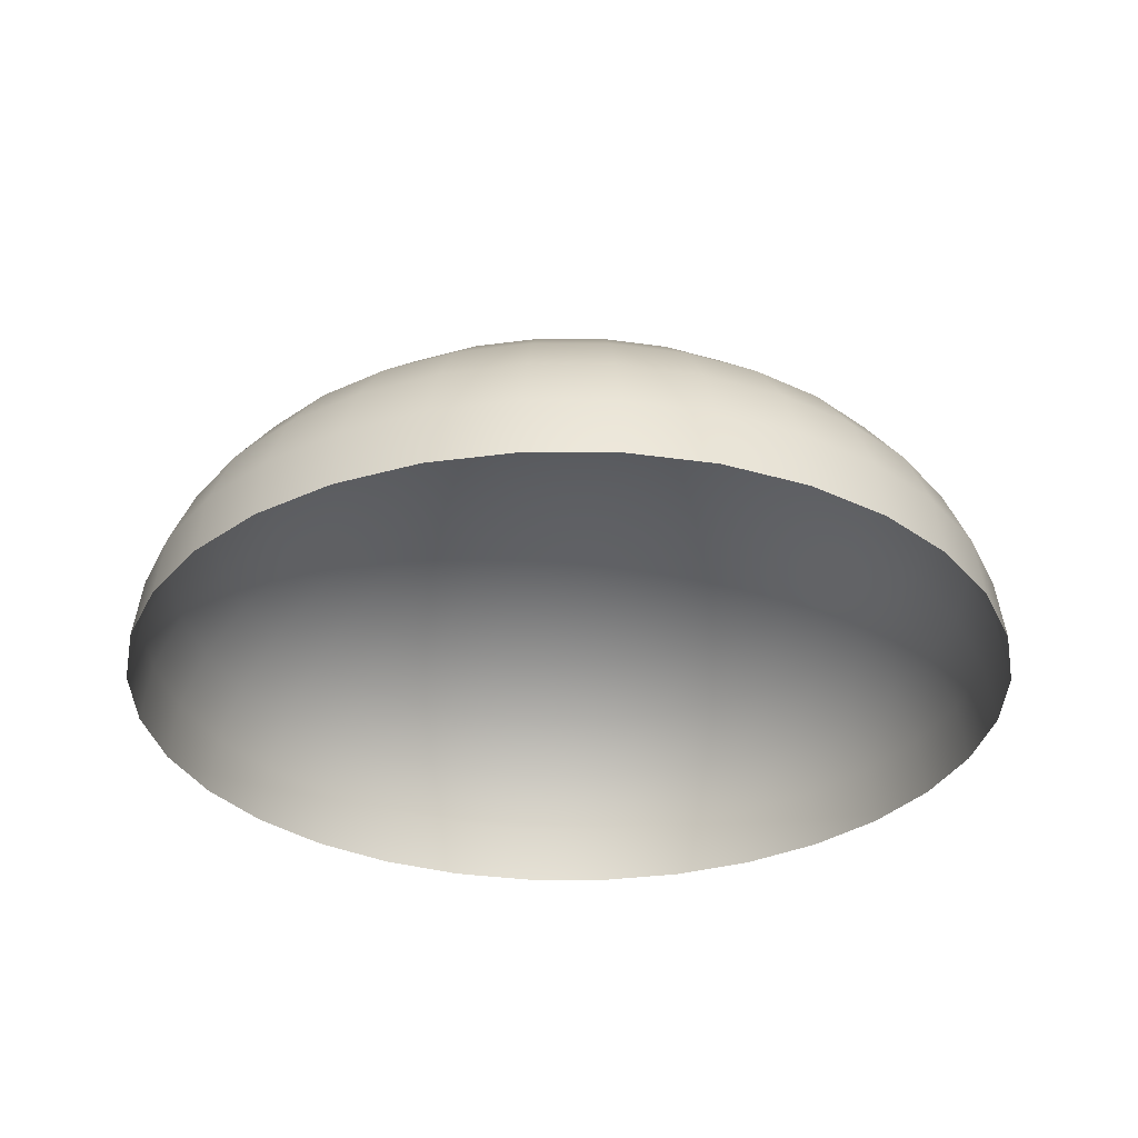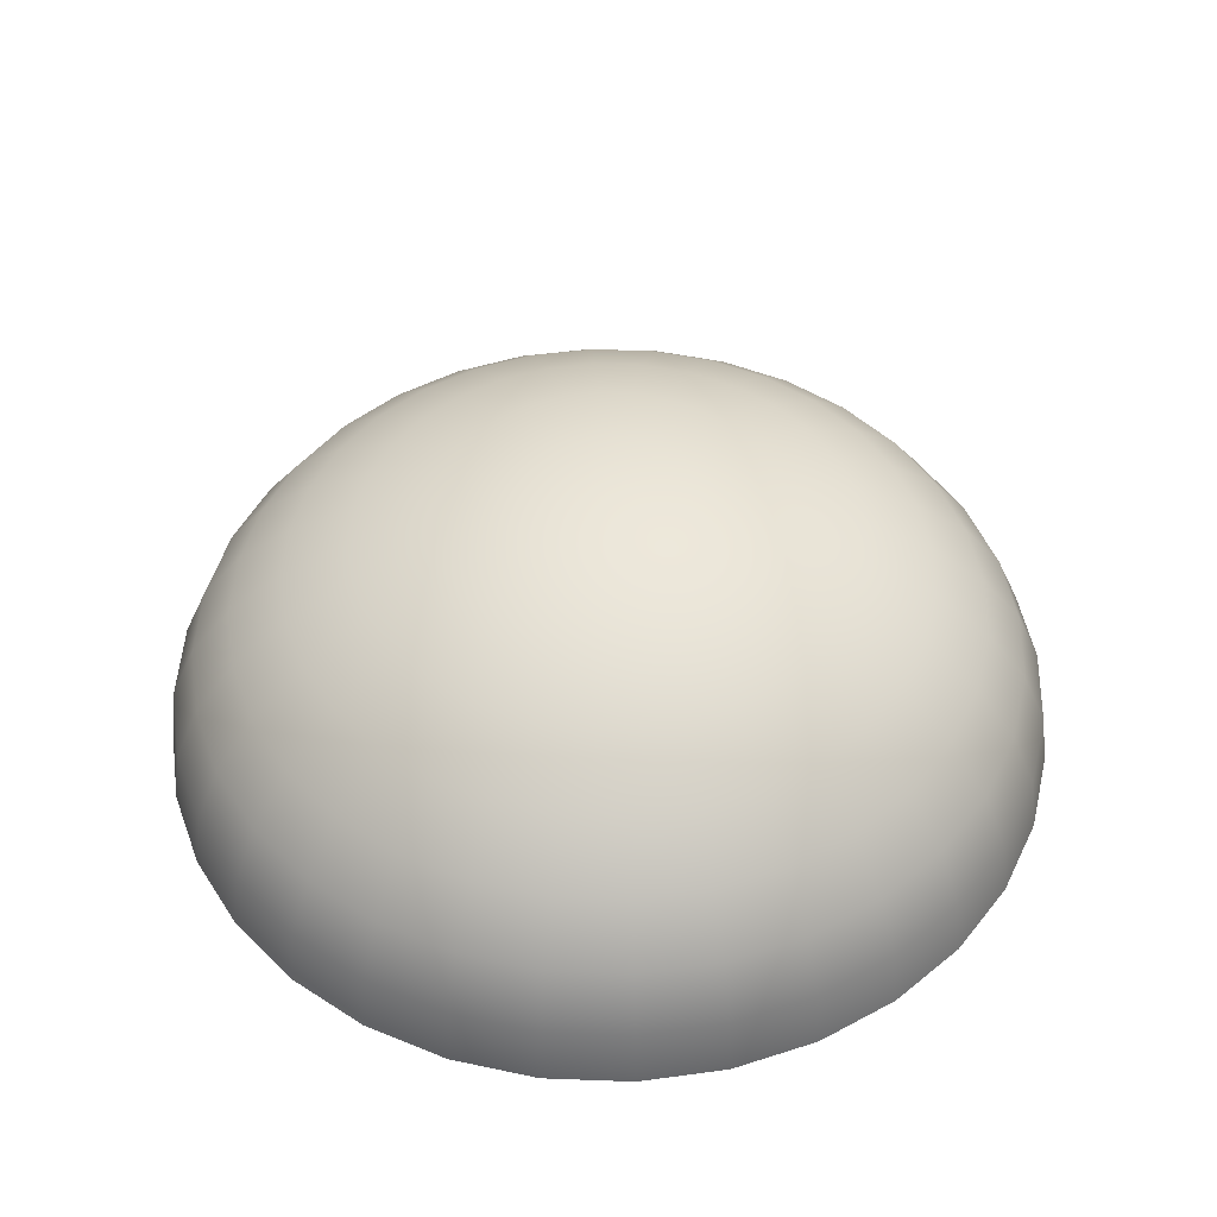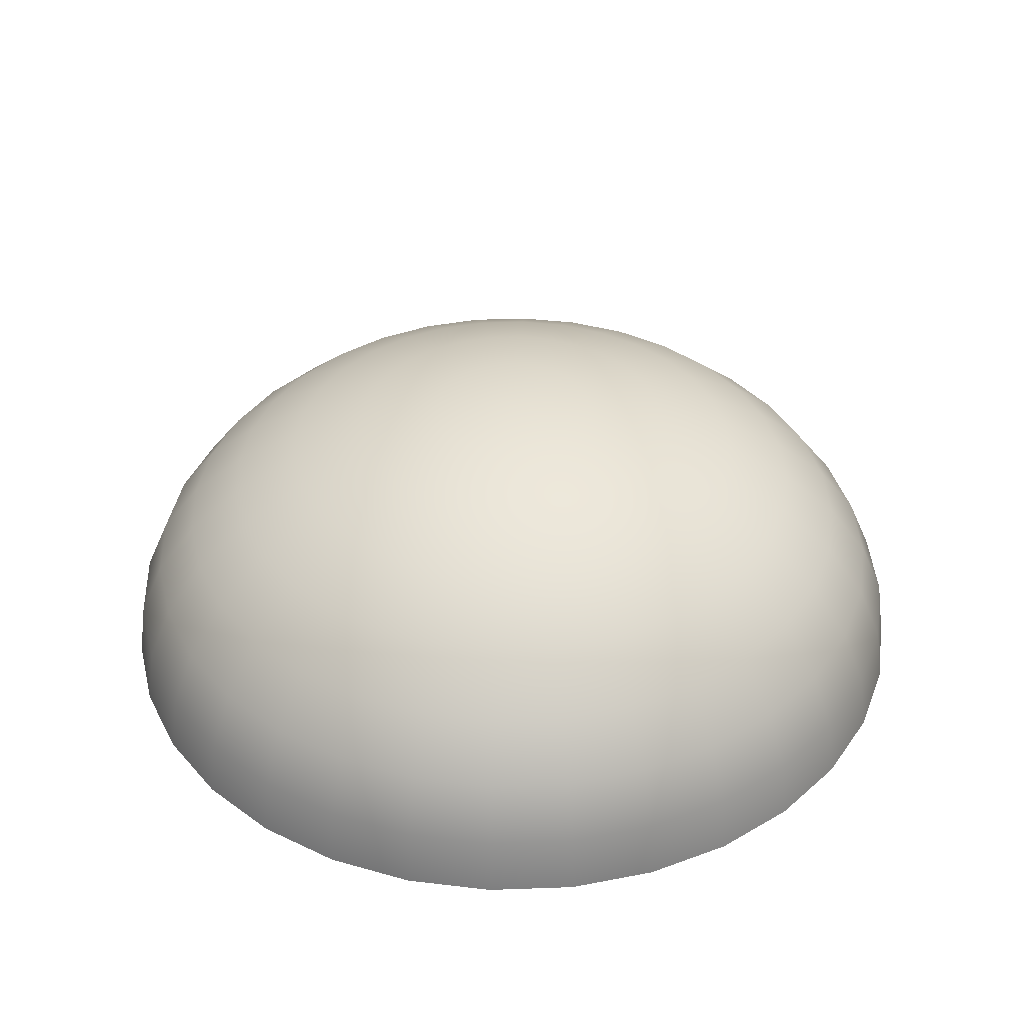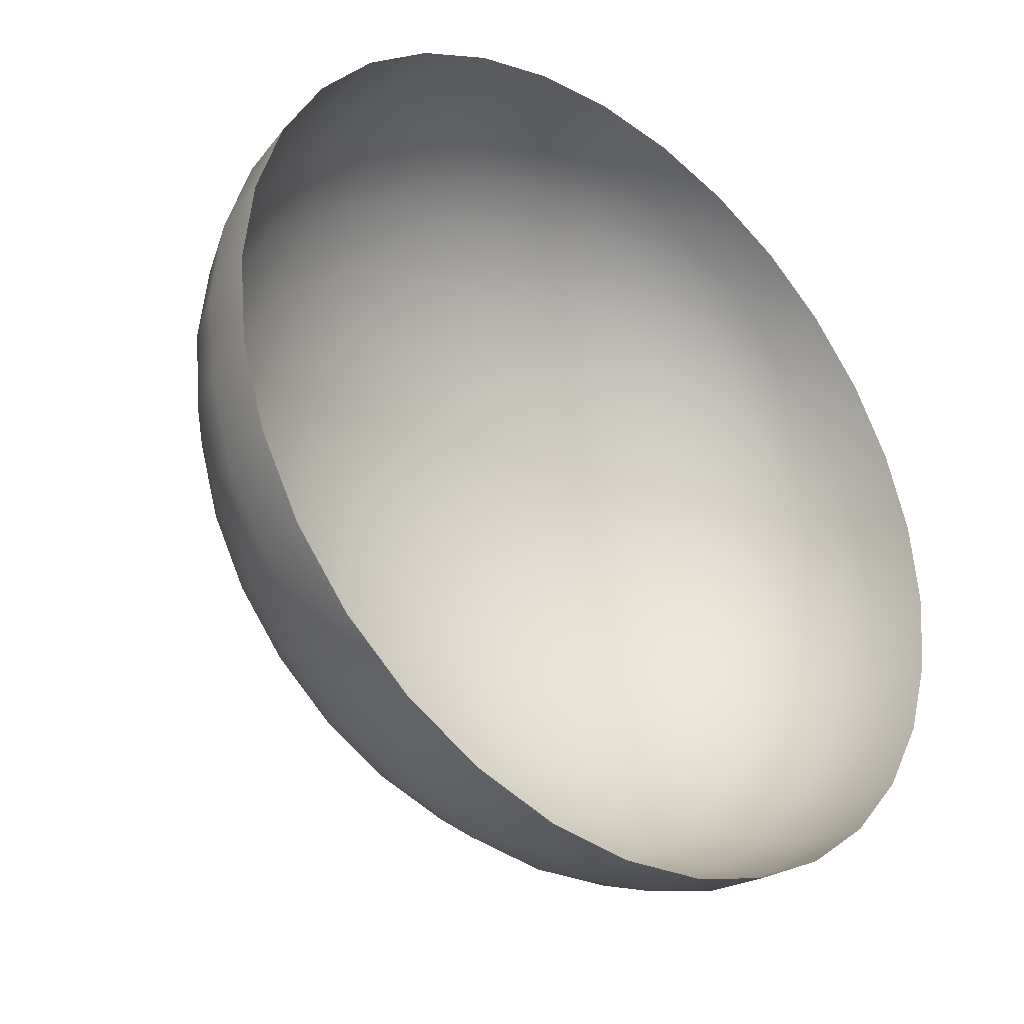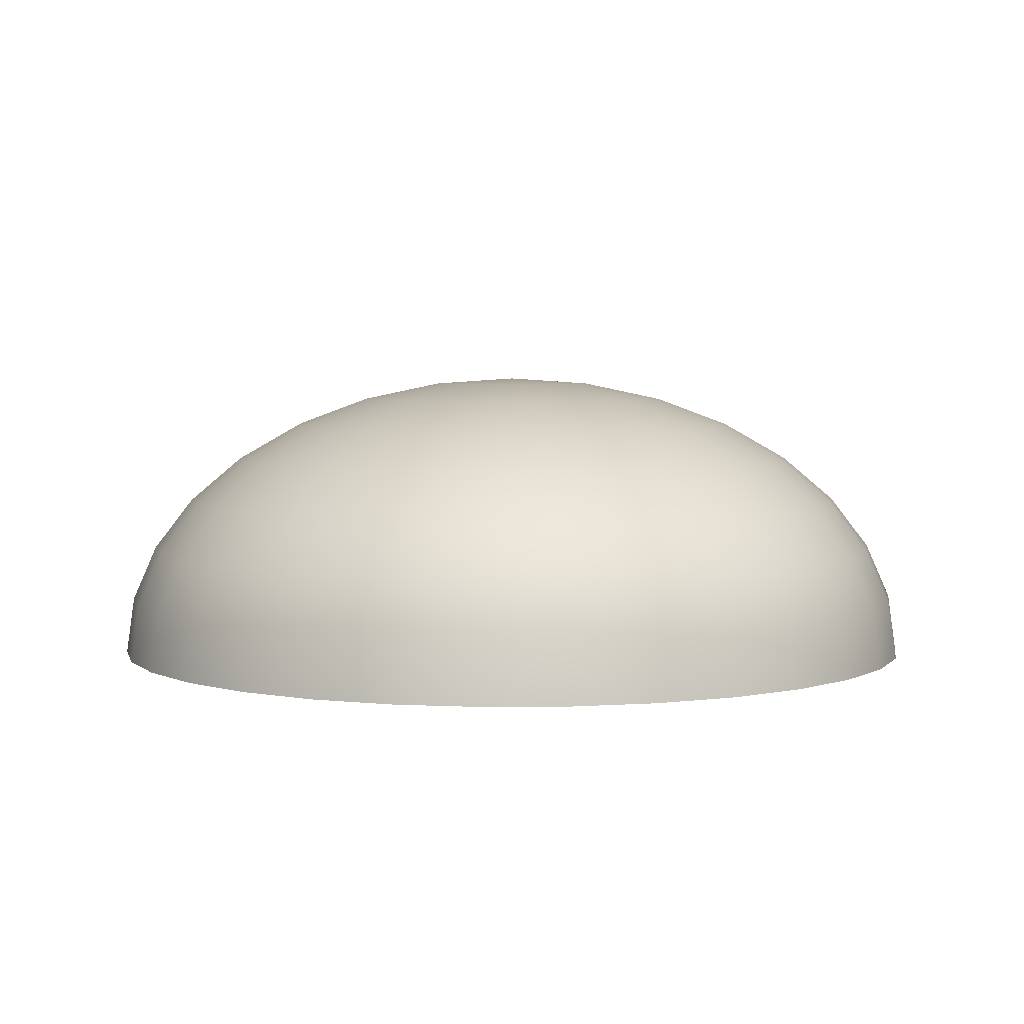
<metadata>
{"format":"obj","ext":"obj","renderer":"f3d","projection":"perspective","resolution":1024,"background":"white","views":[{"elev":-31.7,"azim":-73.4,"up":"+Y"},{"elev":46.4,"azim":86.8,"up":"+Y"},{"elev":38.1,"azim":25.5,"up":"+Y"},{"elev":-33.4,"azim":-40.4,"up":"+Z"},{"elev":4.3,"azim":-74.9,"up":"+Y"}]}
</metadata>
<code>
o Skydome
v 0 1575 0.000257
v -85.64 1545 -430.5
v -2e-05 1545 -439
v -168 1545 -405.5
v -243.9 1545 -365
v -310.4 1545 -310.4
v -365 1545 -243.9
v -405.5 1545 -168
v -430.5 1545 -85.64
v -439 1545 0.000392
v -430.5 1545 85.64
v -405.5 1545 168
v -365 1545 243.9
v -310.4 1545 310.4
v -243.9 1545 365
v -168 1545 405.5
v -85.64 1545 430.5
v 0.00042 1545 439
v 85.64 1545 430.5
v 168 1545 405.5
v 243.9 1545 365
v 310.4 1545 310.4
v 365 1545 243.9
v 405.5 1545 168
v 430.5 1545 85.64
v 439 1545 -0.000448
v 430.5 1545 -85.64
v 405.5 1545 -168
v 365 1545 -243.9
v 310.4 1545 -310.4
v 243.9 1545 -365
v 168 1545 -405.5
v 85.63 1545 -430.5
v -168 1455 -844.5
v -4e-05 1455 -861
v -329.5 1455 -795.5
v -478.4 1455 -715.9
v -608.8 1455 -608.8
v -715.9 1455 -478.4
v -795.5 1455 -329.5
v -844.5 1455 -168
v -861 1455 0.000517
v -844.5 1455 168
v -795.5 1455 329.5
v -715.9 1455 478.4
v -608.8 1455 608.8
v -478.4 1455 715.9
v -329.5 1455 795.5
v -168 1455 844.5
v 0.00083 1455 861
v 168 1455 844.5
v 329.5 1455 795.5
v 478.4 1455 715.9
v 608.8 1455 608.8
v 715.9 1455 478.4
v 795.5 1455 329.5
v 844.5 1455 168
v 861 1455 -0.001143
v 844.5 1455 -168
v 795.5 1455 -329.5
v 715.9 1455 -478.4
v 608.8 1455 -608.8
v 478.4 1455 -715.9
v 329.5 1455 -795.5
v 168 1455 -844.5
v -243.9 1310 -1226
v -5e-05 1310 -1250
v -478.4 1310 -1155
v -694.5 1310 -1039
v -883.9 1310 -883.9
v -1039 1310 -694.5
v -1155 1310 -478.4
v -1226 1310 -243.9
v -1250 1310 0.000623
v -1226 1310 243.9
v -1155 1310 478.4
v -1039 1310 694.5
v -883.9 1310 883.9
v -694.5 1310 1039
v -478.4 1310 1155
v -243.9 1310 1226
v 0.00121 1310 1250
v 243.9 1310 1226
v 478.4 1310 1155
v 694.5 1310 1039
v 883.9 1310 883.9
v 1039 1310 694.5
v 1155 1310 478.4
v 1226 1310 243.9
v 1250 1310 -0.001797
v 1226 1310 -243.9
v 1155 1310 -478.4
v 1039 1310 -694.5
v 883.9 1310 -883.9
v 694.5 1310 -1039
v 478.4 1310 -1155
v 243.9 1310 -1226
v -310.4 1114 -1560
v -7e-05 1114 -1591
v -608.8 1114 -1470
v -883.9 1114 -1323
v -1125 1114 -1125
v -1323 1114 -883.9
v -1470 1114 -608.8
v -1560 1114 -310.4
v -1591 1114 0.000701
v -1560 1114 310.4
v -1470 1114 608.8
v -1323 1114 883.9
v -1125 1114 1125
v -883.9 1114 1323
v -608.8 1114 1470
v -310.4 1114 1560
v 0.00154 1114 1591
v 310.4 1114 1560
v 608.8 1114 1470
v 883.9 1114 1323
v 1125 1114 1125
v 1323 1114 883.9
v 1470 1114 608.8
v 1560 1114 310.4
v 1591 1114 -0.002369
v 1560 1114 -310.4
v 1470 1114 -608.8
v 1323 1114 -883.9
v 1125 1114 -1125
v 883.9 1114 -1323
v 608.8 1114 -1470
v 310.4 1114 -1560
v -365 875 -1835
v -8e-05 875 -1871
v -715.9 875 -1728
v -1039 875 -1556
v -1323 875 -1323
v -1556 875 -1039
v -1728 875 -715.9
v -1835 875 -365
v -1871 875 0.000753
v -1835 875 365
v -1728 875 715.9
v -1556 875 1039
v -1323 875 1323
v -1039 875 1556
v -715.9 875 1728
v -365 875 1835
v 0.00181 875 1871
v 365 875 1835
v 715.9 875 1728
v 1039 875 1556
v 1323 875 1323
v 1556 875 1039
v 1728 875 715.9
v 1835 875 365
v 1871 875 -0.002857
v 1835 875 -365
v 1728 875 -715.9
v 1556 875 -1039
v 1323 875 -1323
v 1039 875 -1556
v 715.9 875 -1728
v 365 875 -1835
v -405.5 602.7 -2039
v -9e-05 602.7 -2079
v -795.5 602.7 -1920
v -1155 602.7 -1728
v -1470 602.7 -1470
v -1728 602.7 -1155
v -1920 602.7 -795.5
v -2039 602.7 -405.5
v -2079 602.7 0.000778
v -2039 602.7 405.5
v -1920 602.7 795.5
v -1728 602.7 1155
v -1470 602.7 1470
v -1155 602.7 1728
v -795.5 602.7 1920
v -405.5 602.7 2039
v 0.00201 602.7 2079
v 405.5 602.7 2039
v 795.5 602.7 1920
v 1155 602.7 1728
v 1470 602.7 1470
v 1728 602.7 1155
v 1920 602.7 795.5
v 2039 602.7 405.5
v 2079 602.7 -0.003242
v 2039 602.7 -405.5
v 1920 602.7 -795.5
v 1728 602.7 -1155
v 1470 602.7 -1470
v 1155 602.7 -1728
v 795.5 602.7 -1920
v 405.5 602.7 -2039
v -430.5 307.3 -2164
v -0.0001 307.3 -2207
v -844.5 307.3 -2039
v -1226 307.3 -1835
v -1560 307.3 -1560
v -1835 307.3 -1226
v -2039 307.3 -844.5
v -2164 307.3 -430.5
v -2207 307.3 0.00077
v -2164 307.3 430.5
v -2039 307.3 844.5
v -1835 307.3 1226
v -1560 307.3 1560
v -1226 307.3 1835
v -844.5 307.3 2039
v -430.5 307.3 2164
v 0.00213 307.3 2207
v 430.5 307.3 2164
v 844.5 307.3 2039
v 1226 307.3 1835
v 1560 307.3 1560
v 1835 307.3 1226
v 2039 307.3 844.5
v 2164 307.3 430.5
v 2207 307.3 -0.00349
v 2164 307.3 -430.5
v 2039 307.3 -844.5
v 1835 307.3 -1226
v 1560 307.3 -1560
v 1226 307.3 -1835
v 844.5 307.3 -2039
v 430.5 307.3 -2164
v -439 0.00048 -2207
v -0.0001 0.000487 -2250
v -861 0.000459 -2079
v -1250 0.000425 -1871
v -1591 0.000379 -1591
v -1871 0.000324 -1250
v -2079 0.00026 -861
v -2207 0.000192 -439
v -2250 0.00012 0.00073
v -2207 4.8e-05 439
v -2079 -2e-05 861
v -1871 -8.4e-05 1250
v -1591 -0.000139 1591
v -1250 -0.000185 1871
v -861 -0.000219 2079
v -439 -0.00024 2207
v 0.00217 -0.000247 2250
v 439 -0.00024 2207
v 861 -0.000219 2079
v 1250 -0.000185 1871
v 1591 -0.000139 1591
v 1871 -8.4e-05 1250
v 2079 -2e-05 861
v 2207 4.8e-05 438.9
v 2250 0.00012 -0.00361
v 2207 0.000192 -439
v 2079 0.00026 -861
v 1871 0.000324 -1250
v 1591 0.000379 -1591
v 1250 0.000425 -1871
v 861 0.000459 -2079
v 438.9 0.00048 -2207
f 1 2 3
f 1 4 2
f 1 5 4
f 1 6 5
f 1 7 6
f 1 8 7
f 1 9 8
f 1 10 9
f 1 11 10
f 1 12 11
f 1 13 12
f 1 14 13
f 1 15 14
f 1 16 15
f 1 17 16
f 1 18 17
f 1 19 18
f 1 20 19
f 1 21 20
f 1 22 21
f 1 23 22
f 1 24 23
f 1 25 24
f 1 26 25
f 1 27 26
f 1 28 27
f 1 29 28
f 1 30 29
f 1 31 30
f 1 32 31
f 1 33 32
f 1 3 33
f 34 35 3
f 3 2 34
f 36 34 2
f 2 4 36
f 37 36 4
f 4 5 37
f 38 37 5
f 5 6 38
f 39 38 6
f 6 7 39
f 40 39 7
f 7 8 40
f 41 40 8
f 8 9 41
f 42 41 9
f 9 10 42
f 43 42 10
f 10 11 43
f 44 43 11
f 11 12 44
f 45 44 12
f 12 13 45
f 46 45 13
f 13 14 46
f 47 46 14
f 14 15 47
f 48 47 15
f 15 16 48
f 49 48 16
f 16 17 49
f 50 49 17
f 17 18 50
f 51 50 18
f 18 19 51
f 52 51 19
f 19 20 52
f 53 52 20
f 20 21 53
f 54 53 21
f 21 22 54
f 55 54 22
f 22 23 55
f 56 55 23
f 23 24 56
f 57 56 24
f 24 25 57
f 58 57 25
f 25 26 58
f 59 58 26
f 26 27 59
f 60 59 27
f 27 28 60
f 61 60 28
f 28 29 61
f 62 61 29
f 29 30 62
f 63 62 30
f 30 31 63
f 64 63 31
f 31 32 64
f 65 64 32
f 32 33 65
f 35 65 33
f 33 3 35
f 66 67 35
f 35 34 66
f 68 66 34
f 34 36 68
f 69 68 36
f 36 37 69
f 70 69 37
f 37 38 70
f 71 70 38
f 38 39 71
f 72 71 39
f 39 40 72
f 73 72 40
f 40 41 73
f 74 73 41
f 41 42 74
f 75 74 42
f 42 43 75
f 76 75 43
f 43 44 76
f 77 76 44
f 44 45 77
f 78 77 45
f 45 46 78
f 79 78 46
f 46 47 79
f 80 79 47
f 47 48 80
f 81 80 48
f 48 49 81
f 82 81 49
f 49 50 82
f 83 82 50
f 50 51 83
f 84 83 51
f 51 52 84
f 85 84 52
f 52 53 85
f 86 85 53
f 53 54 86
f 87 86 54
f 54 55 87
f 88 87 55
f 55 56 88
f 89 88 56
f 56 57 89
f 90 89 57
f 57 58 90
f 91 90 58
f 58 59 91
f 92 91 59
f 59 60 92
f 93 92 60
f 60 61 93
f 94 93 61
f 61 62 94
f 95 94 62
f 62 63 95
f 96 95 63
f 63 64 96
f 97 96 64
f 64 65 97
f 67 97 65
f 65 35 67
f 98 99 67
f 67 66 98
f 100 98 66
f 66 68 100
f 101 100 68
f 68 69 101
f 102 101 69
f 69 70 102
f 103 102 70
f 70 71 103
f 104 103 71
f 71 72 104
f 105 104 72
f 72 73 105
f 106 105 73
f 73 74 106
f 107 106 74
f 74 75 107
f 108 107 75
f 75 76 108
f 109 108 76
f 76 77 109
f 110 109 77
f 77 78 110
f 111 110 78
f 78 79 111
f 112 111 79
f 79 80 112
f 113 112 80
f 80 81 113
f 114 113 81
f 81 82 114
f 115 114 82
f 82 83 115
f 116 115 83
f 83 84 116
f 117 116 84
f 84 85 117
f 118 117 85
f 85 86 118
f 119 118 86
f 86 87 119
f 120 119 87
f 87 88 120
f 121 120 88
f 88 89 121
f 122 121 89
f 89 90 122
f 123 122 90
f 90 91 123
f 124 123 91
f 91 92 124
f 125 124 92
f 92 93 125
f 126 125 93
f 93 94 126
f 127 126 94
f 94 95 127
f 128 127 95
f 95 96 128
f 129 128 96
f 96 97 129
f 99 129 97
f 97 67 99
f 130 131 99
f 99 98 130
f 132 130 98
f 98 100 132
f 133 132 100
f 100 101 133
f 134 133 101
f 101 102 134
f 135 134 102
f 102 103 135
f 136 135 103
f 103 104 136
f 137 136 104
f 104 105 137
f 138 137 105
f 105 106 138
f 139 138 106
f 106 107 139
f 140 139 107
f 107 108 140
f 141 140 108
f 108 109 141
f 142 141 109
f 109 110 142
f 143 142 110
f 110 111 143
f 144 143 111
f 111 112 144
f 145 144 112
f 112 113 145
f 146 145 113
f 113 114 146
f 147 146 114
f 114 115 147
f 148 147 115
f 115 116 148
f 149 148 116
f 116 117 149
f 150 149 117
f 117 118 150
f 151 150 118
f 118 119 151
f 152 151 119
f 119 120 152
f 153 152 120
f 120 121 153
f 154 153 121
f 121 122 154
f 155 154 122
f 122 123 155
f 156 155 123
f 123 124 156
f 157 156 124
f 124 125 157
f 158 157 125
f 125 126 158
f 159 158 126
f 126 127 159
f 160 159 127
f 127 128 160
f 161 160 128
f 128 129 161
f 131 161 129
f 129 99 131
f 162 163 131
f 131 130 162
f 164 162 130
f 130 132 164
f 165 164 132
f 132 133 165
f 166 165 133
f 133 134 166
f 167 166 134
f 134 135 167
f 168 167 135
f 135 136 168
f 169 168 136
f 136 137 169
f 170 169 137
f 137 138 170
f 171 170 138
f 138 139 171
f 172 171 139
f 139 140 172
f 173 172 140
f 140 141 173
f 174 173 141
f 141 142 174
f 175 174 142
f 142 143 175
f 176 175 143
f 143 144 176
f 177 176 144
f 144 145 177
f 178 177 145
f 145 146 178
f 179 178 146
f 146 147 179
f 180 179 147
f 147 148 180
f 181 180 148
f 148 149 181
f 182 181 149
f 149 150 182
f 183 182 150
f 150 151 183
f 184 183 151
f 151 152 184
f 185 184 152
f 152 153 185
f 186 185 153
f 153 154 186
f 187 186 154
f 154 155 187
f 188 187 155
f 155 156 188
f 189 188 156
f 156 157 189
f 190 189 157
f 157 158 190
f 191 190 158
f 158 159 191
f 192 191 159
f 159 160 192
f 193 192 160
f 160 161 193
f 163 193 161
f 161 131 163
f 194 195 163
f 163 162 194
f 196 194 162
f 162 164 196
f 197 196 164
f 164 165 197
f 198 197 165
f 165 166 198
f 199 198 166
f 166 167 199
f 200 199 167
f 167 168 200
f 201 200 168
f 168 169 201
f 202 201 169
f 169 170 202
f 203 202 170
f 170 171 203
f 204 203 171
f 171 172 204
f 205 204 172
f 172 173 205
f 206 205 173
f 173 174 206
f 207 206 174
f 174 175 207
f 208 207 175
f 175 176 208
f 209 208 176
f 176 177 209
f 210 209 177
f 177 178 210
f 211 210 178
f 178 179 211
f 212 211 179
f 179 180 212
f 213 212 180
f 180 181 213
f 214 213 181
f 181 182 214
f 215 214 182
f 182 183 215
f 216 215 183
f 183 184 216
f 217 216 184
f 184 185 217
f 218 217 185
f 185 186 218
f 219 218 186
f 186 187 219
f 220 219 187
f 187 188 220
f 221 220 188
f 188 189 221
f 222 221 189
f 189 190 222
f 223 222 190
f 190 191 223
f 224 223 191
f 191 192 224
f 225 224 192
f 192 193 225
f 195 225 193
f 193 163 195
f 226 227 195
f 195 194 226
f 228 226 194
f 194 196 228
f 229 228 196
f 196 197 229
f 230 229 197
f 197 198 230
f 231 230 198
f 198 199 231
f 232 231 199
f 199 200 232
f 233 232 200
f 200 201 233
f 234 233 201
f 201 202 234
f 235 234 202
f 202 203 235
f 236 235 203
f 203 204 236
f 237 236 204
f 204 205 237
f 238 237 205
f 205 206 238
f 239 238 206
f 206 207 239
f 240 239 207
f 207 208 240
f 241 240 208
f 208 209 241
f 242 241 209
f 209 210 242
f 243 242 210
f 210 211 243
f 244 243 211
f 211 212 244
f 245 244 212
f 212 213 245
f 246 245 213
f 213 214 246
f 247 246 214
f 214 215 247
f 248 247 215
f 215 216 248
f 249 248 216
f 216 217 249
f 250 249 217
f 217 218 250
f 251 250 218
f 218 219 251
f 252 251 219
f 219 220 252
f 253 252 220
f 220 221 253
f 254 253 221
f 221 222 254
f 255 254 222
f 222 223 255
f 256 255 223
f 223 224 256
f 257 256 224
f 224 225 257
f 227 257 225
f 225 195 227

</code>
